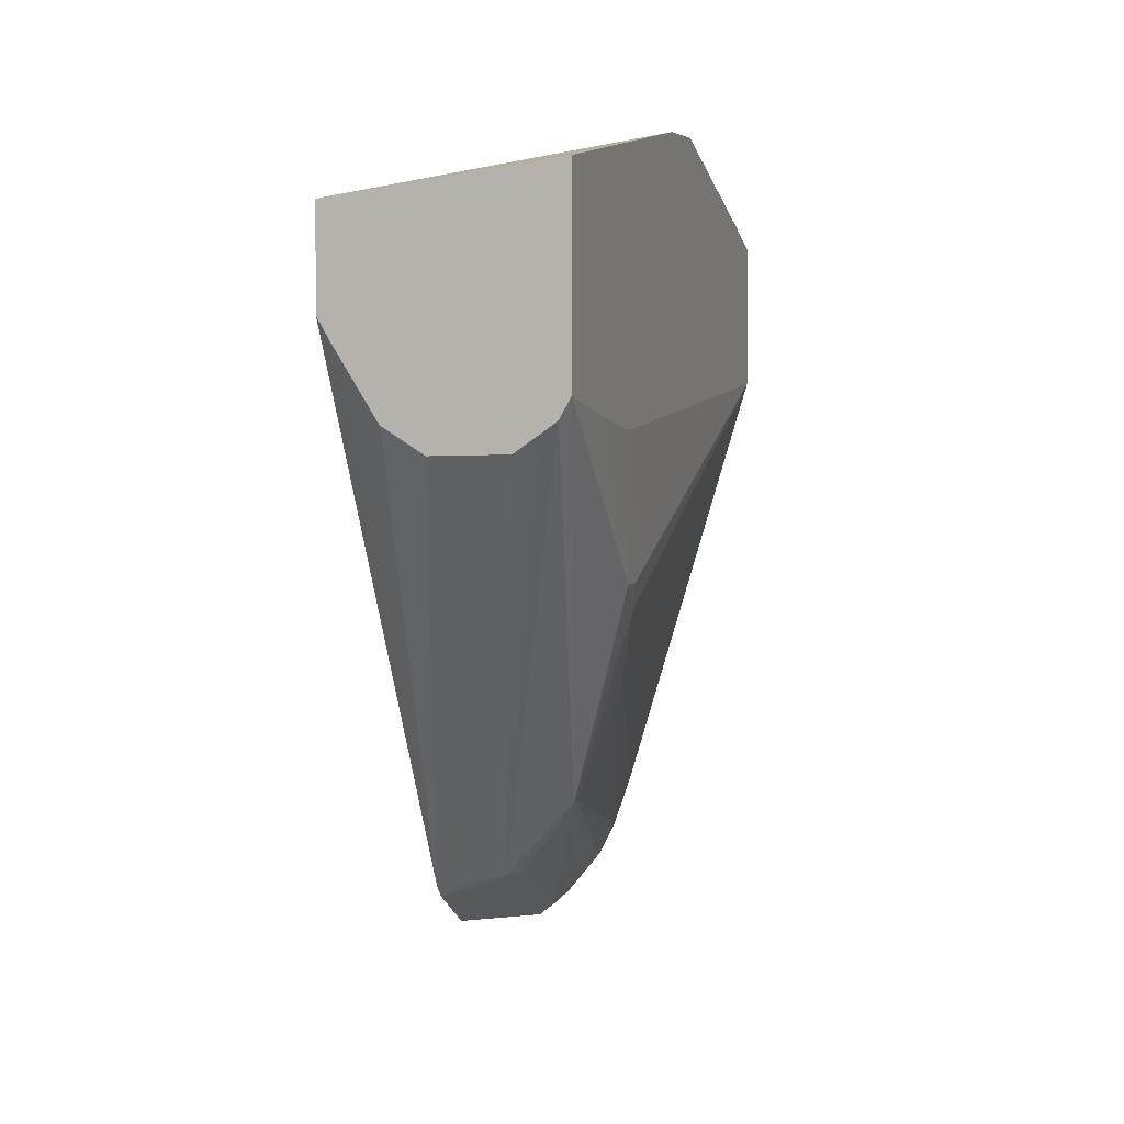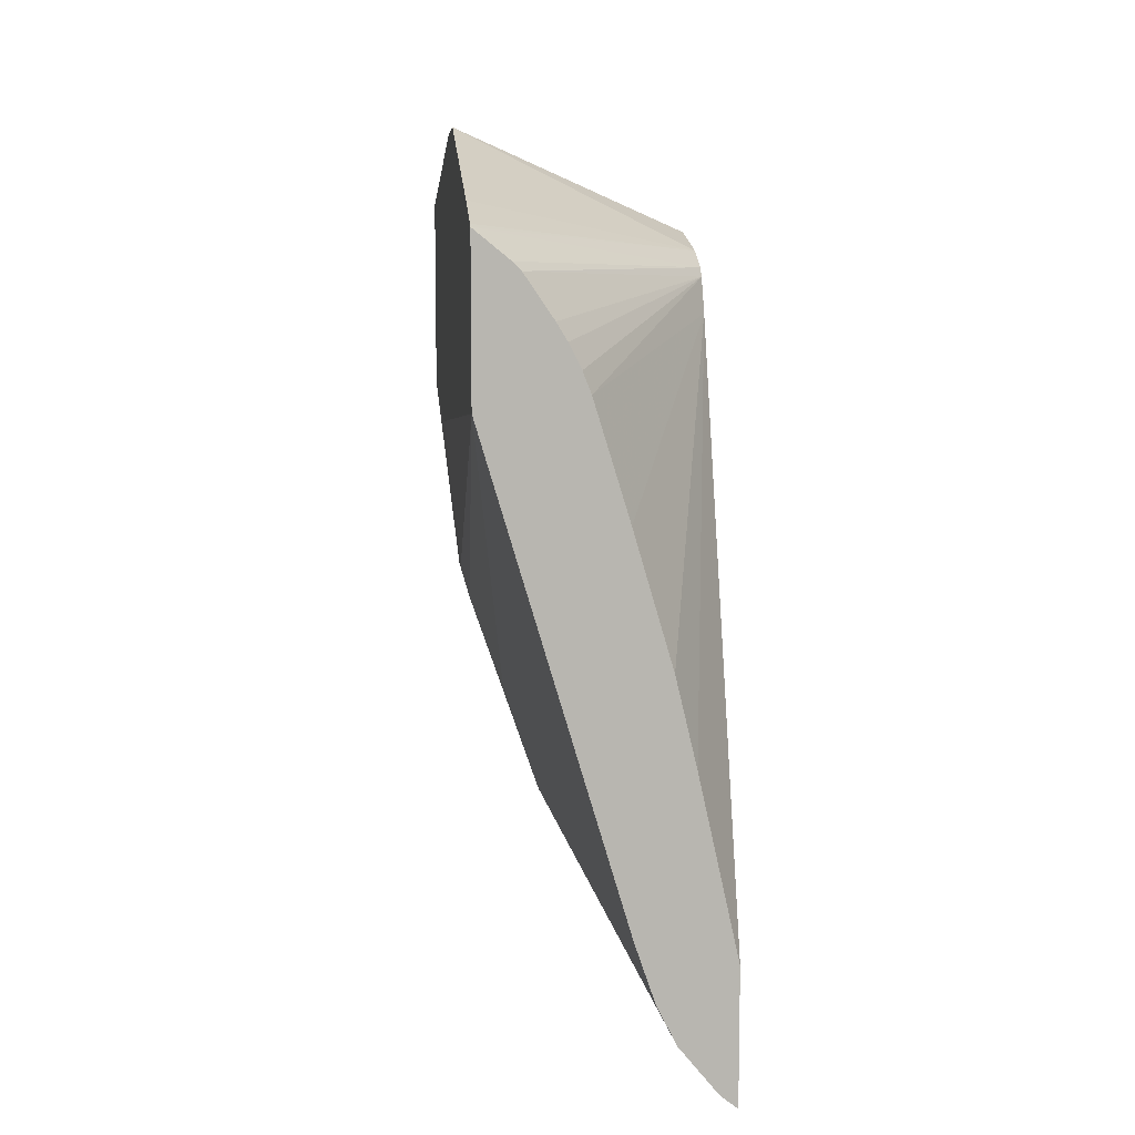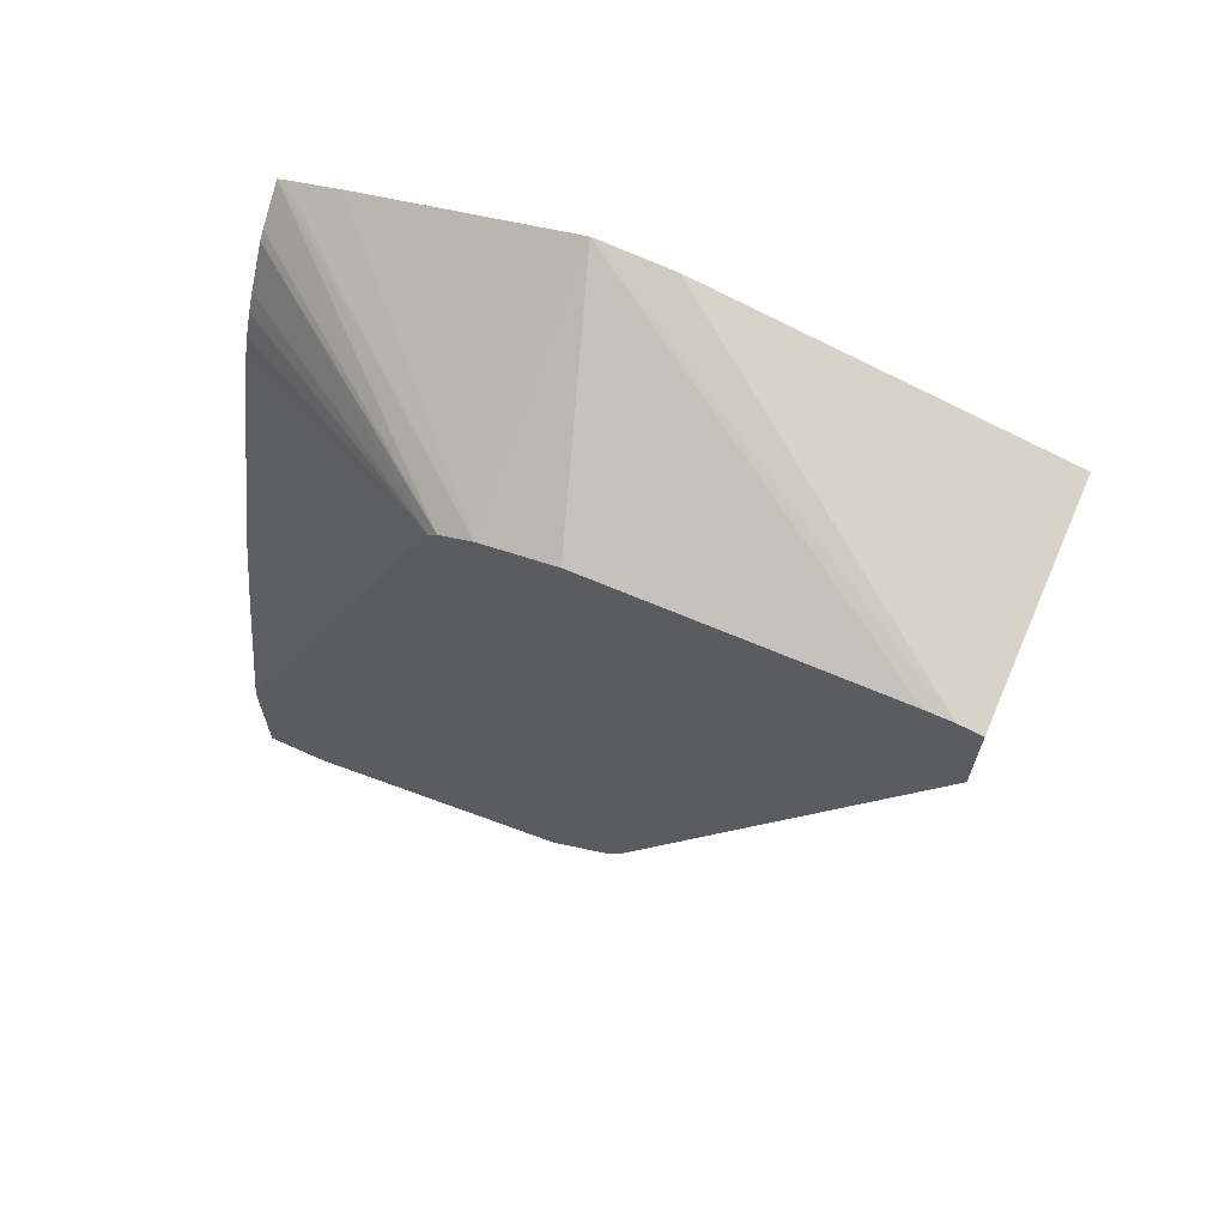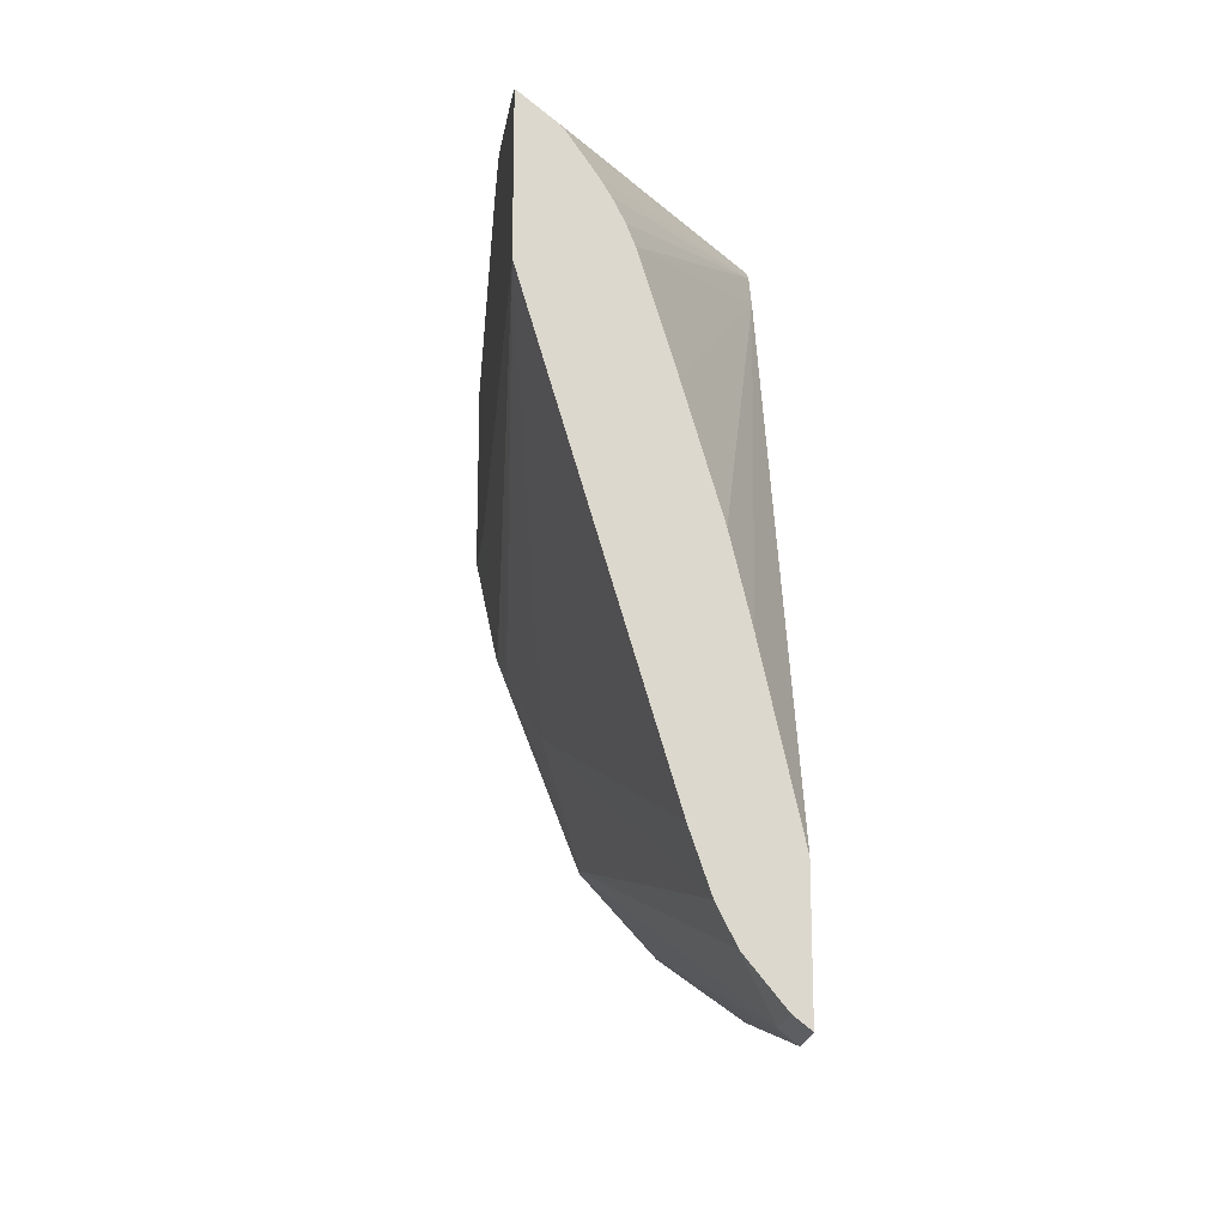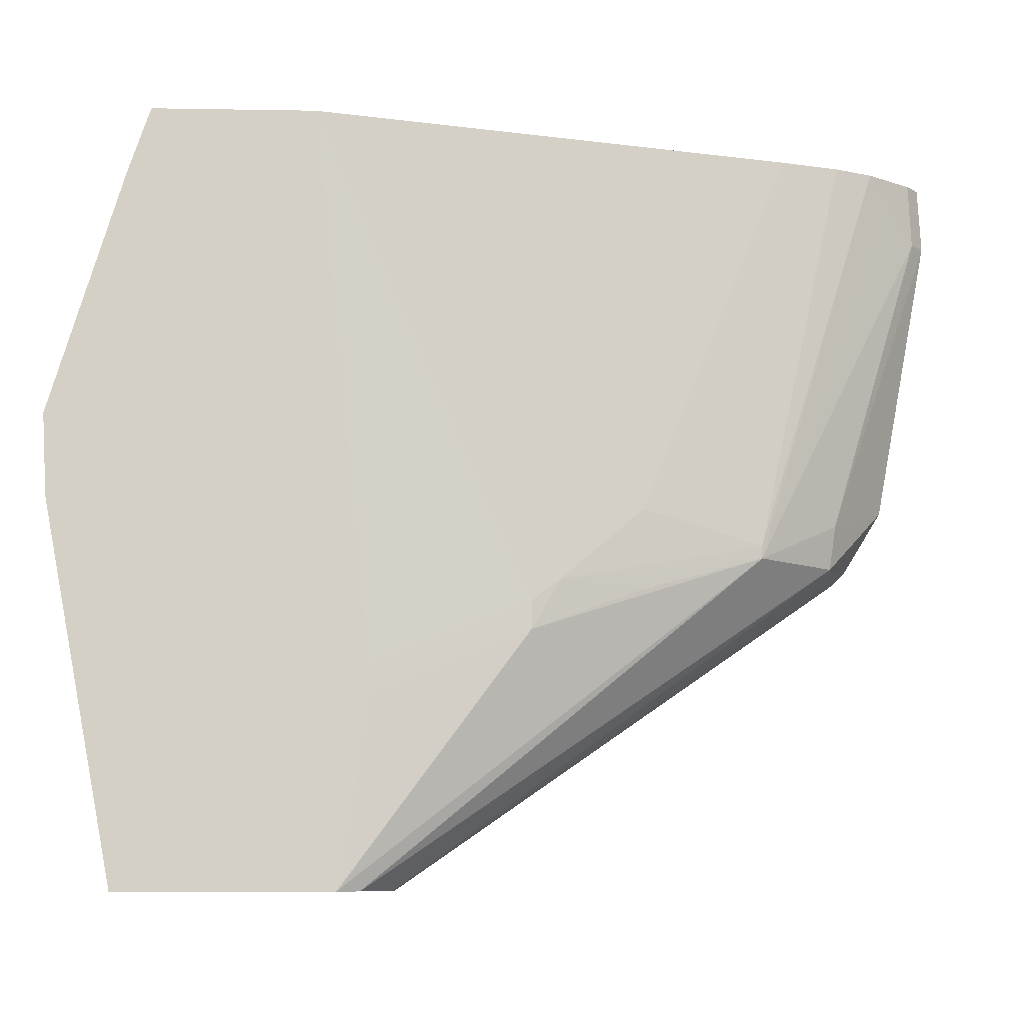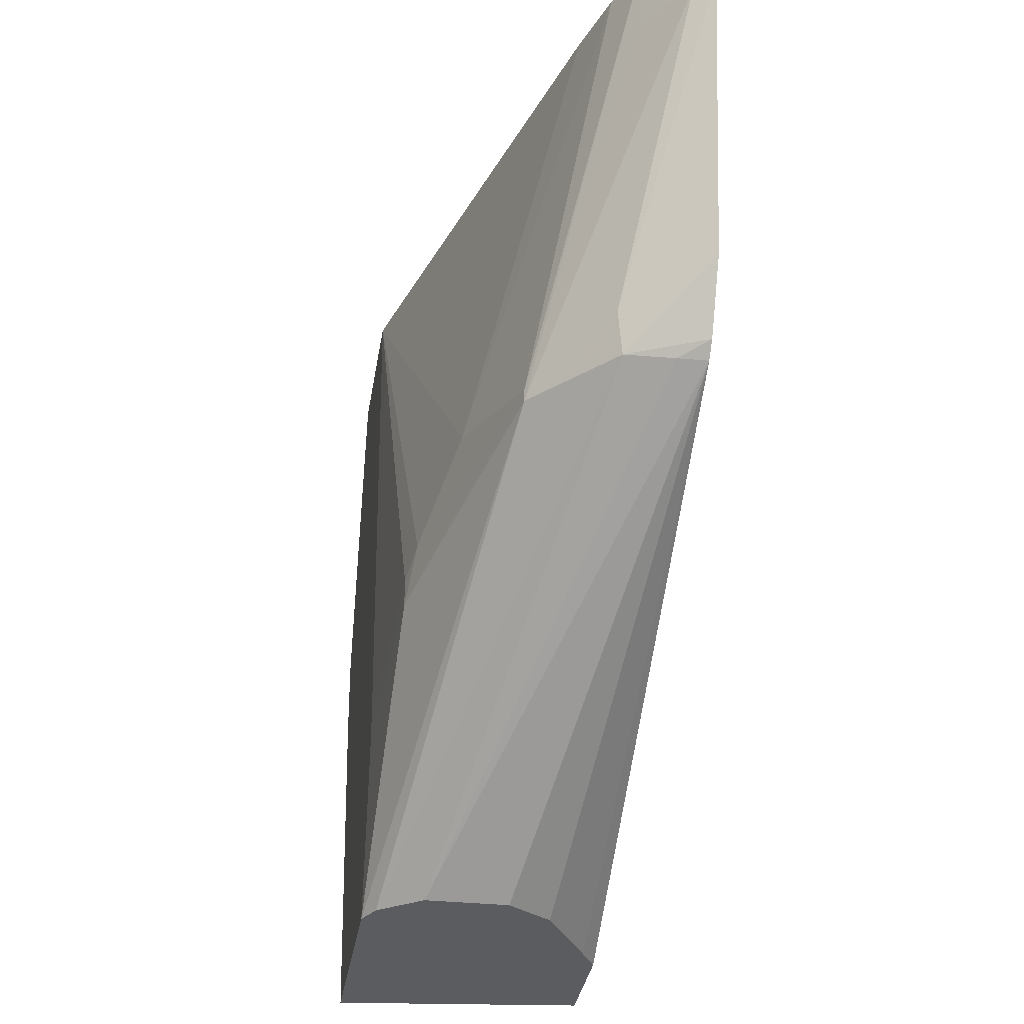
<metadata>
{"format":"obj","ext":"obj","renderer":"f3d","projection":"perspective","resolution":1024,"background":"white","views":[{"elev":3.2,"azim":16.6,"up":"+Z"},{"elev":9.1,"azim":174.3,"up":"+Z"},{"elev":66.2,"azim":-66.4,"up":"+Z"},{"elev":-16.7,"azim":174.6,"up":"+Z"},{"elev":-9.0,"azim":87.4,"up":"+Y"},{"elev":-34.5,"azim":171.0,"up":"+Y"}]}
</metadata>
<code>
v 0.003486 -0.01996 -0.01475
v 0.001616 -0.01433 -0.0229
v 0.004934 -0.01996 -0.01472
v 0.002702 -0.01996 -0.01425
v 0.001616 -0.01409 -0.02315
v 0.002115 -0.01428 -0.02283
v 0.001881 -0.01996 -0.01295
v 0.001616 -0.01996 -0.01249
v 0.005432 -0.01996 -0.01438
v 0.002938 -0.01418 -0.02265
v 0.001616 -0.01294 -0.02386
v 0.001616 -0.01996 -0.01062
v 0.005703 -0.01996 -0.01419
v 0.00302 -0.01339 -0.02275
v 0.004262 -0.01416 -0.02121
v 0.001616 -0.007755 -0.02482
v 0.005913 -0.01996 -0.01008
v 0.001616 -0.01953 -0.01054
v 0.005913 -0.01996 -0.0138
v 0.001942 -0.007755 -0.02456
v 0.002647 -0.007755 -0.02359
v 0.002632 -0.006592 -0.02364
v 0.004262 -0.01394 -0.02121
v 0.005529 -0.01469 -0.01755
v 0.005006 -0.0148 -0.01903
v 0.005671 -0.01558 -0.01704
v 0.001616 -0.006592 -0.02476
v 0.005913 -0.01341 -0.008845
v 0.001616 -0.01936 -0.01053
v 0.005913 -0.01216 -0.008776
v 0.005913 -0.01197 -0.008768
v 0.005913 -0.01822 -0.0141
v 0.001928 -0.006592 -0.02451
v 0.002986 -0.006592 -0.02294
v 0.004977 -0.01339 -0.01903
v 0.005671 -0.01509 -0.01704
v 0.005913 -0.006592 -0.0133
v 0.005913 -0.01671 -0.0143
v 0.001616 -0.006592 -0.02231
v 0.001616 -0.01903 -0.01052
v 0.001616 -0.01339 -0.0106
v 0.005913 -0.00778 -0.01005
v 0.001616 -0.01197 -0.01091
v 0.003357 -0.006592 -0.02185
v 0.005913 -0.01621 -0.0143
v 0.005913 -0.006592 -0.01046
v 0.002344 -0.006592 -0.01903
v 0.001616 -0.01088 -0.01197
v 0.005913 -0.007756 -0.01006
v 0.001616 -0.01134 -0.01119
v 0.005913 -0.006907 -0.01034
v 0.005913 -0.006717 -0.01041
v 0.005278 -0.006592 -0.01098
v 0.002721 -0.006592 -0.01745
v 0.001616 -0.01119 -0.01135
v 0.004051 -0.006592 -0.01303
v 0.003418 -0.006592 -0.01508
v 0.00513 -0.006592 -0.01113
v 0.00461 -0.006592 -0.01189
v 0.00442 -0.006592 -0.01221
v 0.004201 -0.006592 -0.01264
f 1 13 19
f 1 9 13
f 10 11 14
f 9 10 13
f 2 43 50
f 2 50 55
f 17 45 37
f 17 38 45
f 17 32 38
f 17 19 32
f 15 20 21
f 14 20 15
f 10 15 13
f 10 14 15
f 11 16 14
f 12 17 18
f 2 41 43
f 2 40 41
f 1 4 2
f 1 7 4
f 55 60 61
f 55 61 56
f 15 24 25
f 15 23 24
f 15 22 23
f 15 21 22
f 43 52 46
f 43 51 52
f 2 55 48
f 2 48 39
f 2 16 11
f 2 11 5
f 2 4 7
f 2 7 8
f 39 48 47
f 36 45 38
f 20 22 21
f 22 33 27
f 20 33 22
f 20 27 33
f 18 30 31
f 18 28 30
f 19 26 32
f 18 31 29
f 55 59 60
f 55 58 59
f 17 28 18
f 16 27 20
f 5 11 10
f 5 10 6
f 1 12 8
f 1 8 7
f 22 58 53
f 22 59 58
f 50 58 55
f 50 53 58
f 46 53 50
f 43 46 50
f 48 57 54
f 48 56 57
f 22 53 46
f 22 46 37
f 22 57 56
f 22 56 61
f 2 39 27
f 2 27 16
f 22 27 39
f 22 39 47
f 26 38 32
f 29 31 40
f 48 55 56
f 47 48 54
f 2 6 3
f 2 5 6
f 13 15 19
f 14 16 20
f 1 17 12
f 1 19 17
f 1 3 9
f 1 2 3
f 22 34 23
f 23 34 35
f 17 37 46
f 17 46 52
f 36 37 45
f 35 44 37
f 34 44 35
f 31 43 41
f 31 42 43
f 31 41 40
f 42 49 43
f 43 49 51
f 22 47 54
f 22 54 57
f 24 26 25
f 24 35 37
f 22 61 60
f 22 60 59
f 24 37 36
f 26 36 38
f 2 18 29
f 2 29 40
f 22 37 44
f 22 44 34
f 3 6 10
f 3 10 9
f 2 8 12
f 2 12 18
f 17 52 51
f 17 51 49
f 17 49 42
f 17 42 31
f 17 31 30
f 17 30 28
f 23 35 24
f 24 36 26
f 15 26 19
f 15 25 26

</code>
